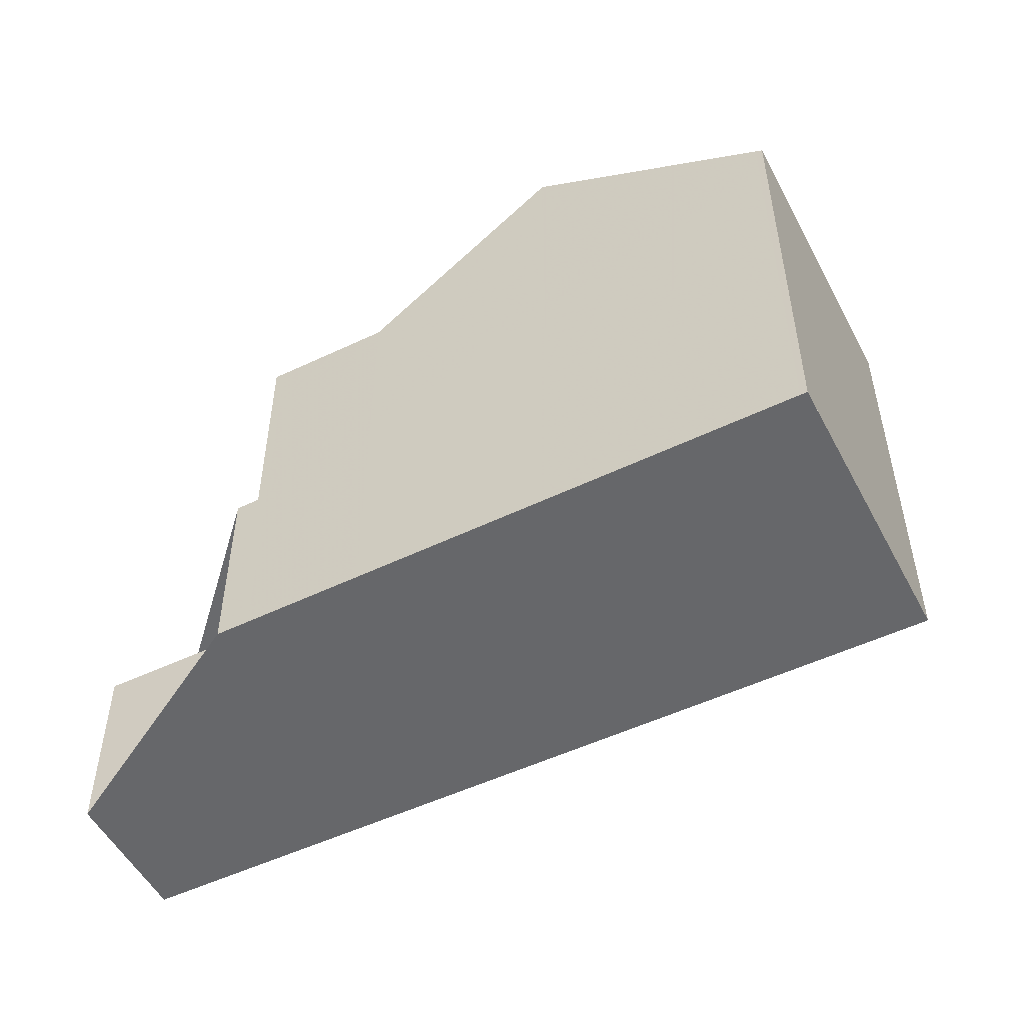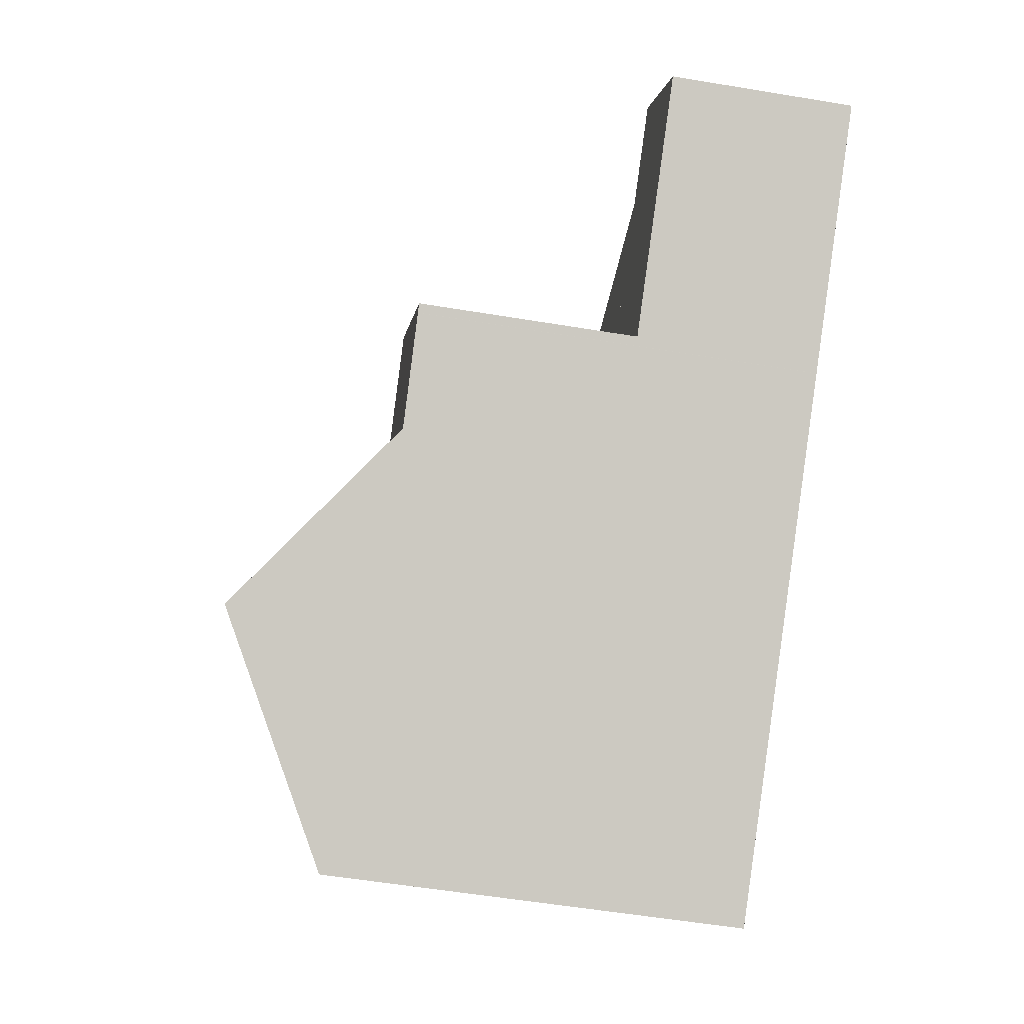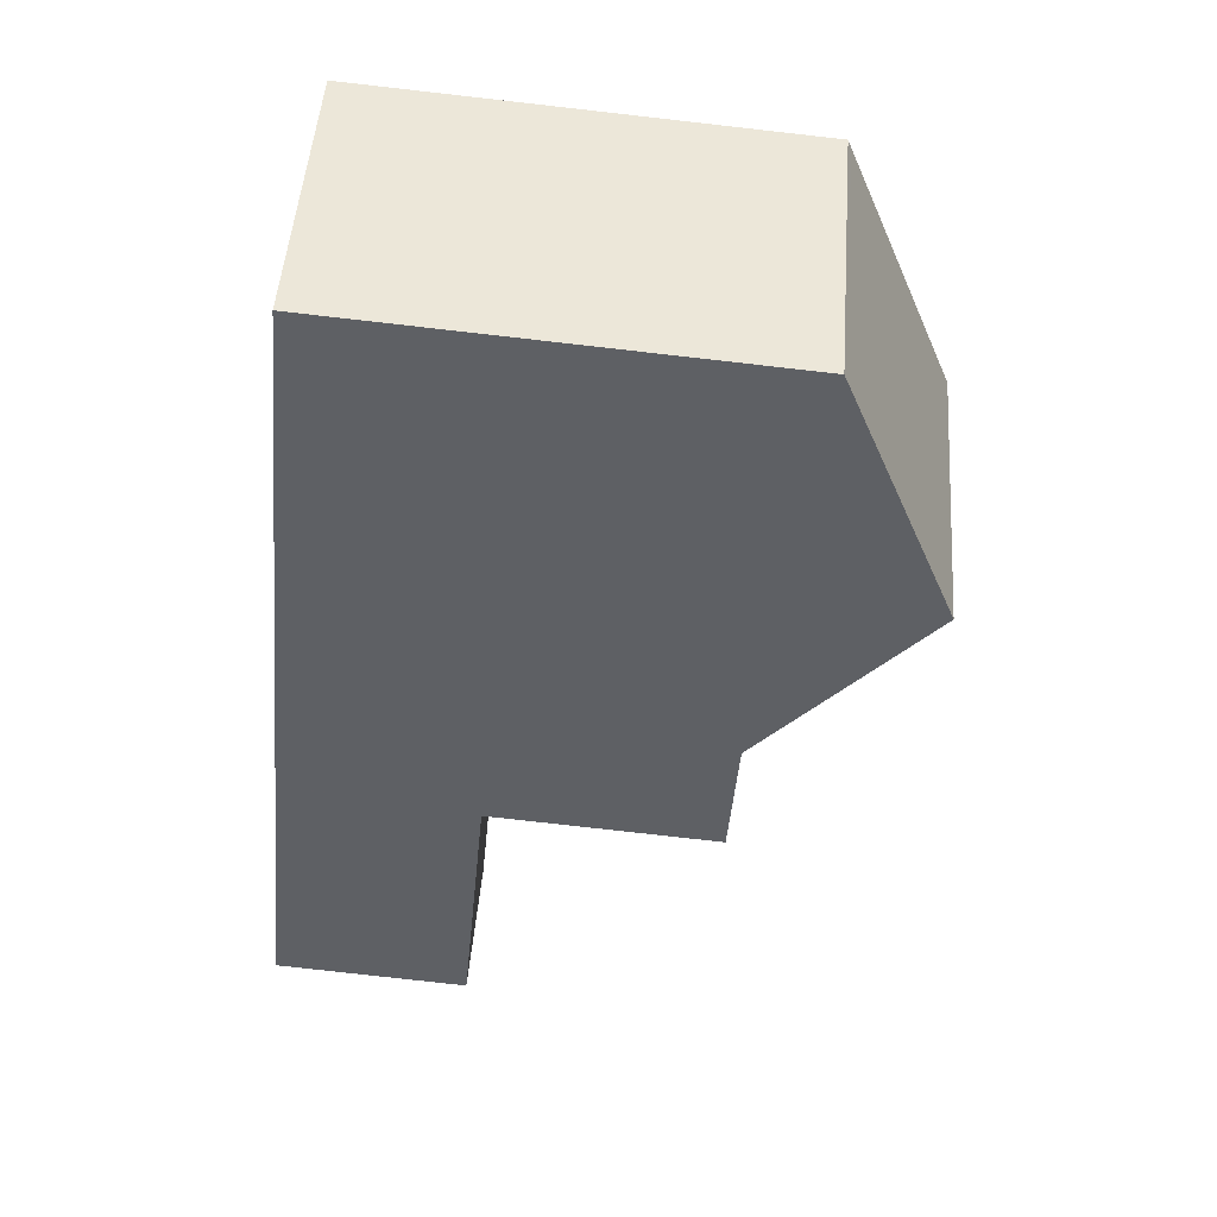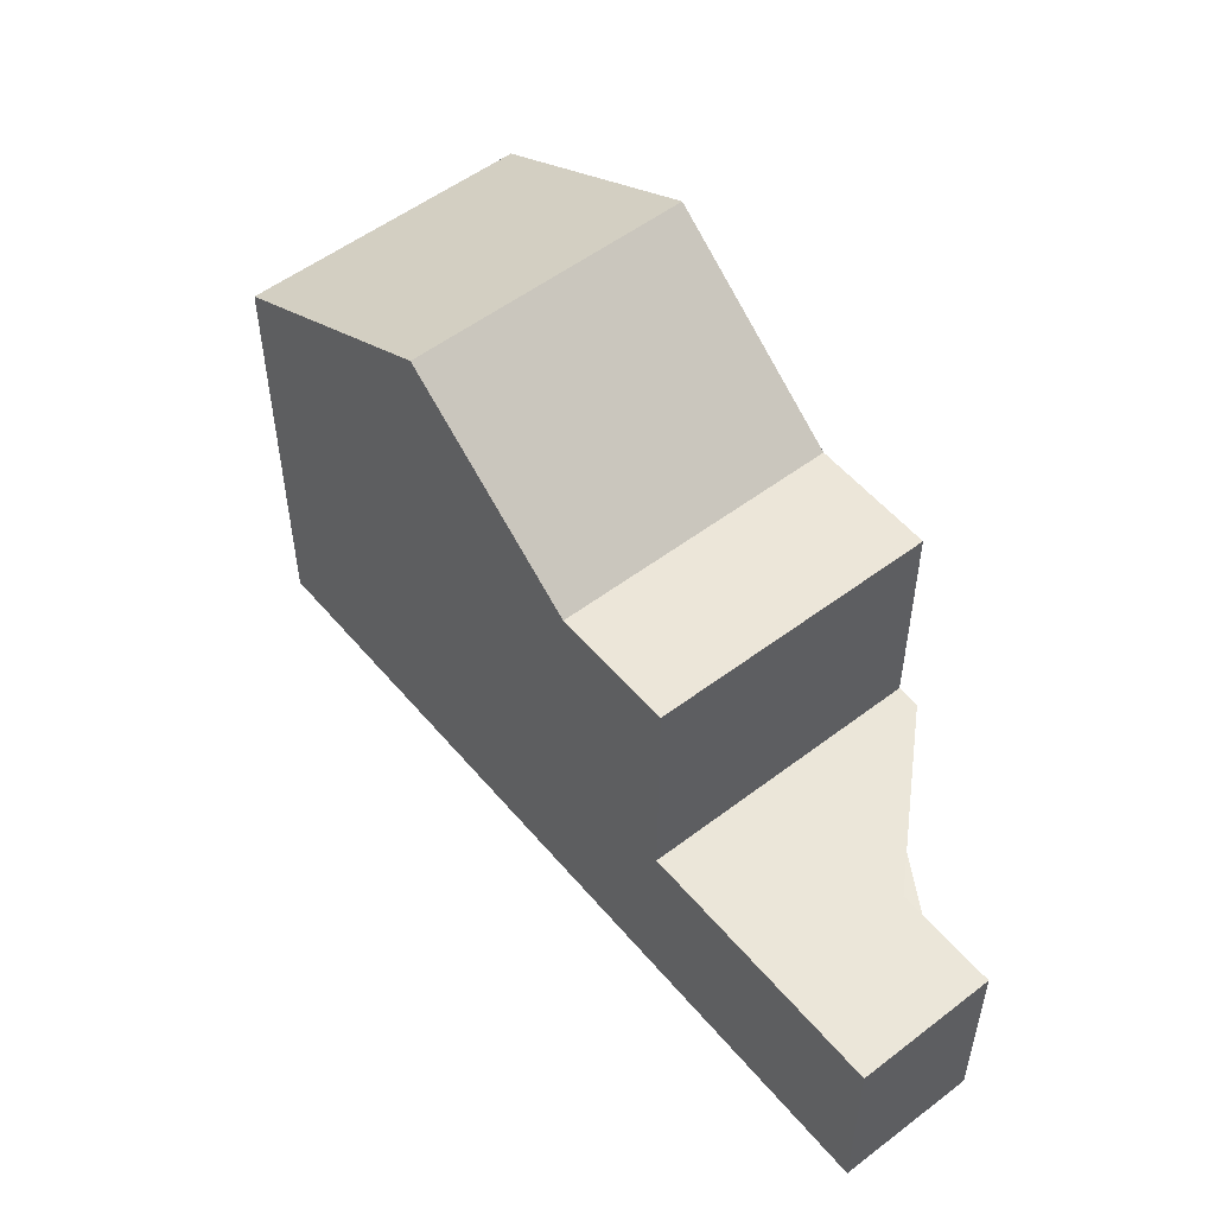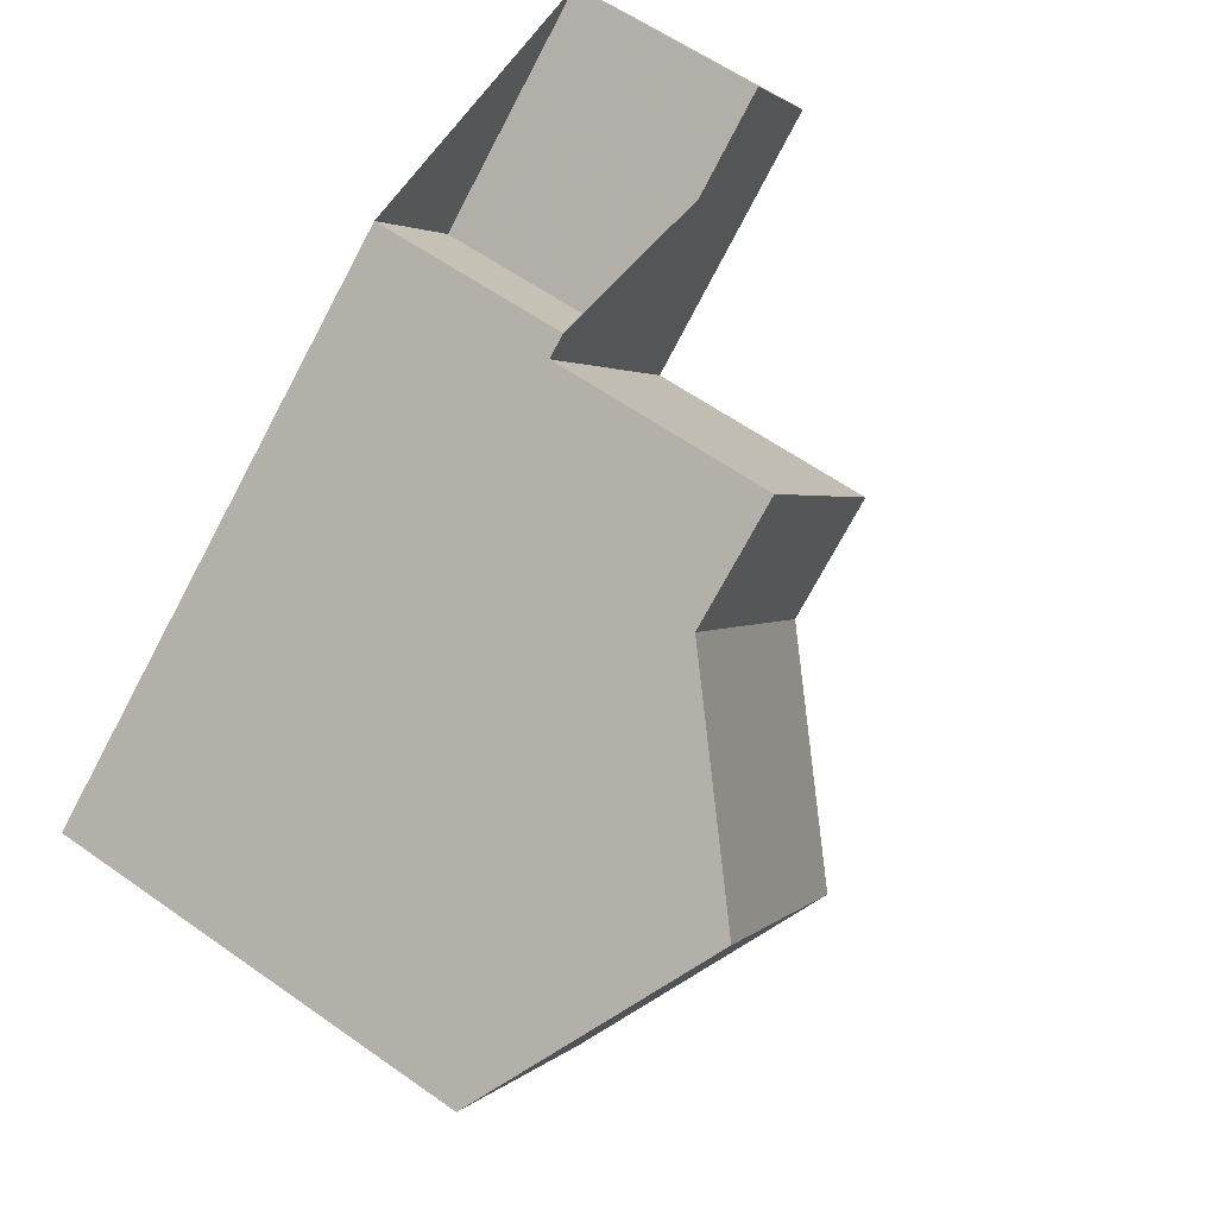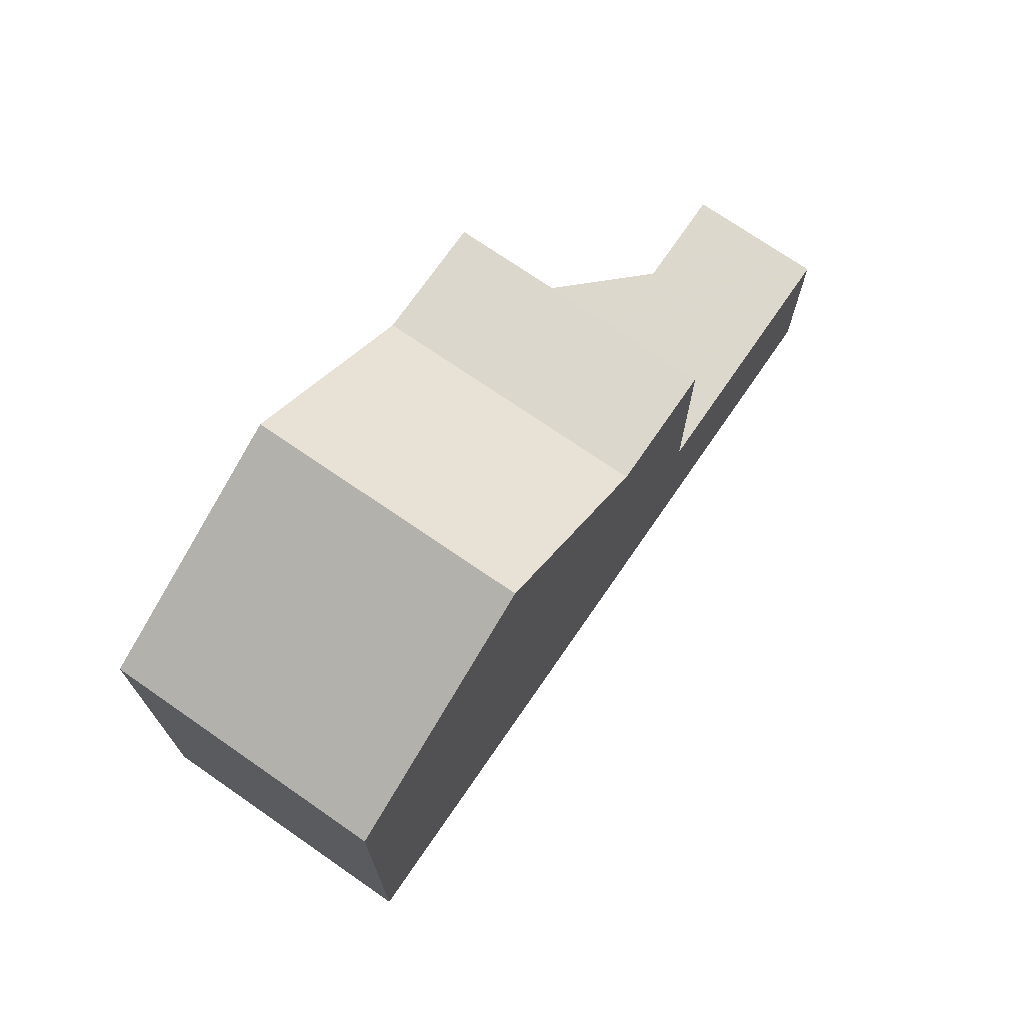
<metadata>
{"format":"obj","ext":"obj","renderer":"f3d","projection":"perspective","resolution":1024,"background":"white","views":[{"elev":-52.1,"azim":-116.6,"up":"+Z"},{"elev":-56.7,"azim":80.2,"up":"+Y"},{"elev":-79.3,"azim":-96.4,"up":"+Y"},{"elev":53.5,"azim":87.3,"up":"+Z"},{"elev":61.2,"azim":-54.4,"up":"+Y"},{"elev":72.3,"azim":-19.2,"up":"+Z"}]}
</metadata>
<code>
v -746.6 -1325 6.328
v -744.1 -1328 6.298
v -739.5 -1320 2.832
v -738.1 -1322 2.792
v -735.3 -1319 2.79
v -734.1 -1321 2.751
v -741.1 -1326 8.203
v -743.6 -1323 8.223
v -741.1 -1326 8.203
v -742.3 -1325 8.213
v -743.6 -1323 8.223
v -743.6 -1323 8.223
v -741.1 -1326 8.203
v -738.8 -1325 6.004
v -741.3 -1321 6.015
v -736.6 -1320 2.791
v -735.3 -1322 2.752
v -739.8 -1320 4.604
v -737.3 -1323 4.598
v -738.8 -1325 6.004
v -741.3 -1321 6.015
v -738.8 -1325 6.004
v -739.8 -1320 6.038
v -737.3 -1323 6.028
v -739.8 -1320 2.832
v -737.3 -1323 2.754
v -737.3 -1323 2.754
v -735.3 -1322 2.752
v -737.3 -1323 2.754
v -739.8 -1320 2.832
v -737.3 -1323 6.028
v -739.8 -1320 6.038
v -737.3 -1323 6.028
v -741.1 -1326 8.203
v -737.3 -1323 2.754
v -737.3 -1323 4.598
v -744.1 -1328 6.298
v -738.8 -1325 6.004
v -734.1 -1321 2.751
v -737.3 -1323 6.028
v -738.5 -1322 6.033
v -738.5 -1322 2.792
v -742.3 -1325 8.213
v -738.5 -1322 6.033
v -745.3 -1327 6.312
v -740 -1323 6.01
v -740 -1323 6.01
v -736.5 -1320 2.79
v -738.5 -1322 2.792
v -738.5 -1322 4.601
v -735.3 -1319 2.789
v -738.6 -1322 6.031
v -739.9 -1320 6.037
v -737.4 -1324 6.026
v -737.4 -1324 6.026
v -739.8 -1320 6.038
v -739.8 -1320 2.832
v -743.6 -1323 8.223
v -739.8 -1320 6.038
v -746.6 -1325 6.328
v -741.3 -1321 6.015
v -741.3 -1321 6.015
v -739.9 -1320 6.037
v -739.5 -1320 2.832
v -739.8 -1320 2.832
v -739.8 -1320 4.604
v -735.3 -1319 2.789
v -734.1 -1321 2.751
v -734.1 -1321 2.751
v -735.4 -1319 2.79
v -738.6 -1322 6.031
v -739.9 -1320 6.037
v -737.4 -1324 6.026
v -737.4 -1324 6.026
v -739.9 -1320 6.037
v -738.3 -1322 6.032
v -738.3 -1322 2.786
v -736.4 -1321 2.785
v -738.3 -1322 2.786
v -738.3 -1322 4.6
v -735.1 -1320 2.783
v -738.4 -1322 6.03
v -738.4 -1322 6.03
v -735.1 -1320 2.783
v -738.3 -1322 6.032
v -739.8 -1323 6.009
v -739.8 -1323 6.009
v -742.2 -1325 8.212
v -742.2 -1325 8.212
v -745.1 -1327 6.311
v -745.2 -1327 6.363
v -746.5 -1325 6.379
v -746.5 -1325 6.379
v -745.1 -1327 6.362
v -744 -1328 6.349
v -744 -1328 6.349
v -746.5 -1325 6.379
v -746.6 -1325 6.328
v -746.6 -1325 0
v -746.5 -1325 0
v -744.1 -1328 6.298
v -744.1 -1328 6.298
v -744.1 -1328 0
v -744.1 -1328 0
v -739.5 -1320 2.832
v -739.5 -1320 2.832
v -739.5 -1320 0
v -739.5 -1320 -4.441e-16
v -736.6 -1320 2.791
v -738.1 -1322 2.792
v -738.1 -1322 0
v -736.6 -1320 0
v -735.3 -1319 2.789
v -735.3 -1319 2.79
v -735.3 -1319 0
v -735.3 -1319 0
v -734.1 -1321 2.751
v -734.1 -1321 2.751
v -734.1 -1321 0
v -734.1 -1321 -4.441e-16
v -744 -1328 6.349
v -741.1 -1326 8.203
v -741.1 -1326 0
v -744 -1328 -8.882e-16
v -741.3 -1321 6.015
v -743.6 -1323 8.223
v -743.6 -1323 0
v -741.3 -1321 8.882e-16
v -739.9 -1320 6.037
v -741.3 -1321 6.015
v -741.3 -1321 8.882e-16
v -739.9 -1320 0
v -735.4 -1319 2.79
v -736.6 -1320 2.791
v -736.6 -1320 0
v -735.4 -1319 0
v -737.3 -1323 2.754
v -735.3 -1322 2.752
v -735.3 -1322 0
v -737.3 -1323 -4.441e-16
v -741.1 -1326 8.203
v -738.8 -1325 6.004
v -738.8 -1325 0
v -741.1 -1326 0
v -739.5 -1320 2.832
v -739.8 -1320 2.832
v -739.8 -1320 -4.441e-16
v -739.5 -1320 0
v -737.4 -1324 6.026
v -737.3 -1323 6.028
v -737.3 -1323 0
v -737.4 -1324 0
v -745.1 -1327 6.311
v -744.1 -1328 6.298
v -744.1 -1328 0
v -745.1 -1327 0
v -734.1 -1321 2.751
v -734.1 -1321 2.751
v -734.1 -1321 -4.441e-16
v -734.1 -1321 0
v -746.6 -1325 6.328
v -745.3 -1327 6.312
v -745.3 -1327 0
v -746.6 -1325 0
v -735.1 -1320 2.783
v -735.3 -1319 2.789
v -735.3 -1319 0
v -735.1 -1320 0
v -739.8 -1320 6.038
v -739.9 -1320 6.037
v -739.9 -1320 -8.882e-16
v -739.8 -1320 8.882e-16
v -737.4 -1324 6.026
v -737.4 -1324 6.026
v -737.4 -1324 0
v -737.4 -1324 -8.882e-16
v -746.6 -1325 6.328
v -746.6 -1325 6.328
v -746.6 -1325 0
v -746.6 -1325 0
v -738.1 -1322 2.792
v -739.5 -1320 2.832
v -739.5 -1320 -4.441e-16
v -738.1 -1322 0
v -735.3 -1322 2.752
v -734.1 -1321 2.751
v -734.1 -1321 -4.441e-16
v -735.3 -1322 0
v -735.3 -1319 2.79
v -735.4 -1319 2.79
v -735.4 -1319 0
v -735.3 -1319 0
v -738.8 -1325 6.004
v -737.4 -1324 6.026
v -737.4 -1324 -8.882e-16
v -738.8 -1325 0
v -739.9 -1320 6.037
v -739.9 -1320 6.037
v -739.9 -1320 0
v -739.9 -1320 -8.882e-16
v -734.1 -1321 2.751
v -735.1 -1320 2.783
v -735.1 -1320 0
v -734.1 -1321 -4.441e-16
v -745.3 -1327 6.312
v -745.1 -1327 6.311
v -745.1 -1327 0
v -745.3 -1327 0
v -743.6 -1323 8.223
v -746.5 -1325 6.379
v -746.5 -1325 0
v -743.6 -1323 0
v -744.1 -1328 6.298
v -744 -1328 6.349
v -744 -1328 -8.882e-16
v -744.1 -1328 0
v -746.6 -1325 0
v -739.5 -1320 0
v -738.1 -1322 0
v -735.3 -1319 0
v -734.1 -1321 0
v -744.1 -1328 0
f 36 19 29 35
f 94 88 9 95
f 87 38 34 89
f 69 17 28 68
f 40 24 19 36
f 28 17 26 27
f 65 25 3 64
f 85 31 54 83
f 54 31 33 55
f 57 30 18 66
f 95 9 7 96
f 38 22 13 34
f 67 48 16 70
f 66 18 23 56
f 92 11 10 91
f 61 46 43 58
f 79 49 48 78
f 59 44 52 63
f 77 42 50 80
f 78 48 67 81
f 80 50 41 76
f 72 63 52 71
f 83 54 73 82
f 73 54 55 74
f 93 8 11 92
f 58 12 21 61
f 63 53 32 59
f 75 53 63 72
f 64 4 16 48 49 65
f 66 50 42 57
f 56 41 50 66
f 81 67 51 84
f 68 39 6 69
f 70 5 51 67
f 71 47 62 72
f 82 73 20 86
f 74 14 20 73
f 72 62 15 75
f 78 28 27 79
f 80 36 35 77
f 81 68 28 78
f 76 40 36 80
f 82 71 52 83
f 84 39 68 81
f 86 47 71 82
f 91 10 88 94
f 89 43 46 87
f 83 52 44 85
f 91 45 60 92
f 92 60 1 93
f 94 90 45 91
f 95 37 90 94
f 96 2 37 95
f 98 99 100 97
f 102 103 104 101
f 106 107 108 105
f 110 111 112 109
f 114 115 116 113
f 118 119 120 117
f 122 123 124 121
f 126 127 128 125
f 130 131 132 129
f 134 135 136 133
f 138 139 140 137
f 142 143 144 141
f 146 147 148 145
f 150 151 152 149
f 154 155 156 153
f 158 159 160 157
f 162 163 164 161
f 166 167 168 165
f 170 171 172 169
f 174 175 176 173
f 178 179 180 177
f 182 183 184 181
f 186 187 188 185
f 190 191 192 189
f 194 195 196 193
f 198 199 200 197
f 202 203 204 201
f 206 207 208 205
f 210 211 212 209
f 214 215 216 213
f 218 219 220 221 222 217

</code>
